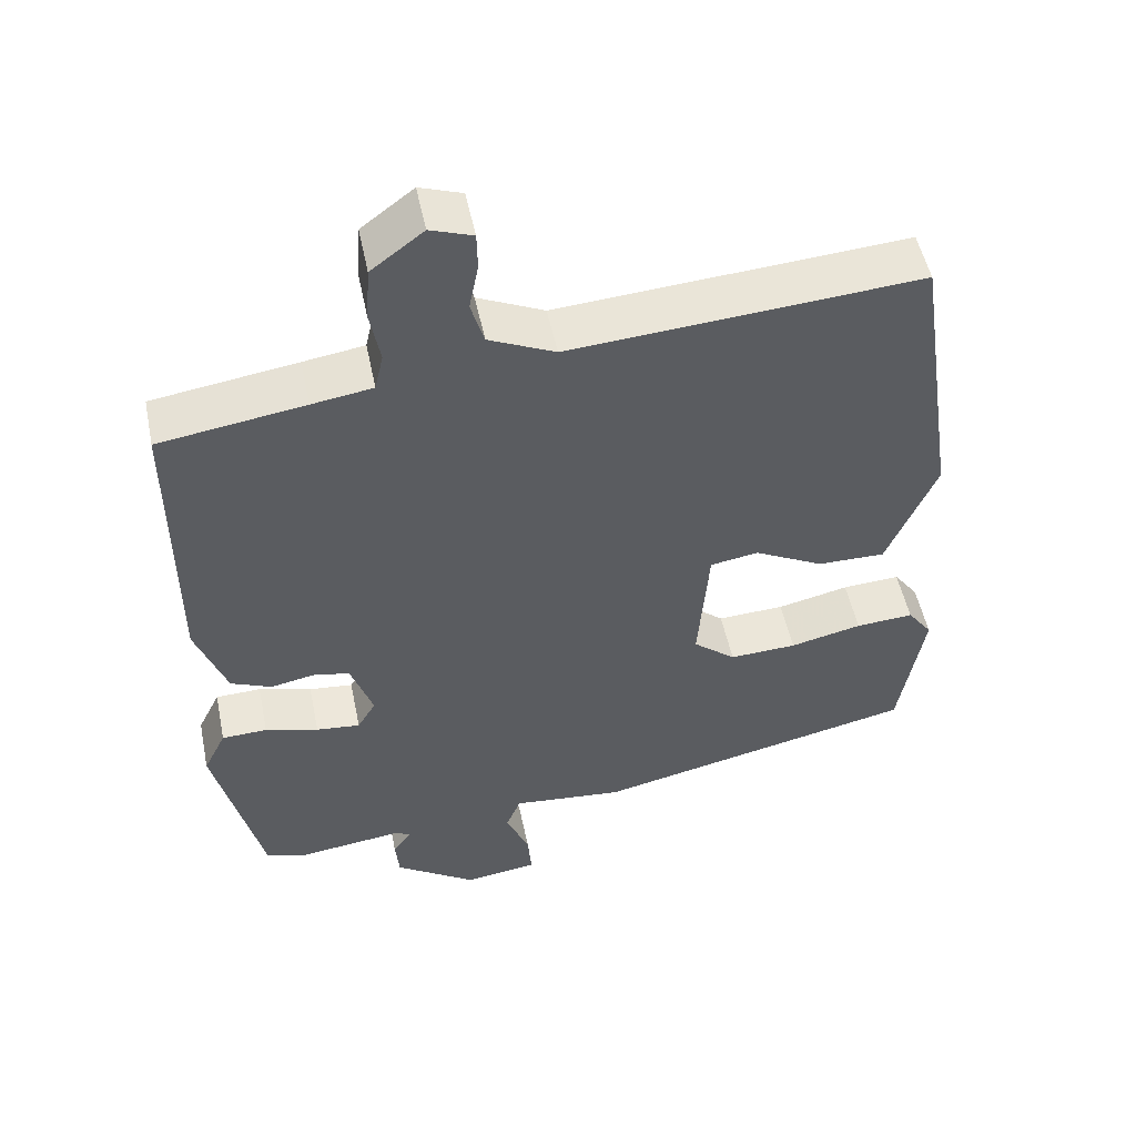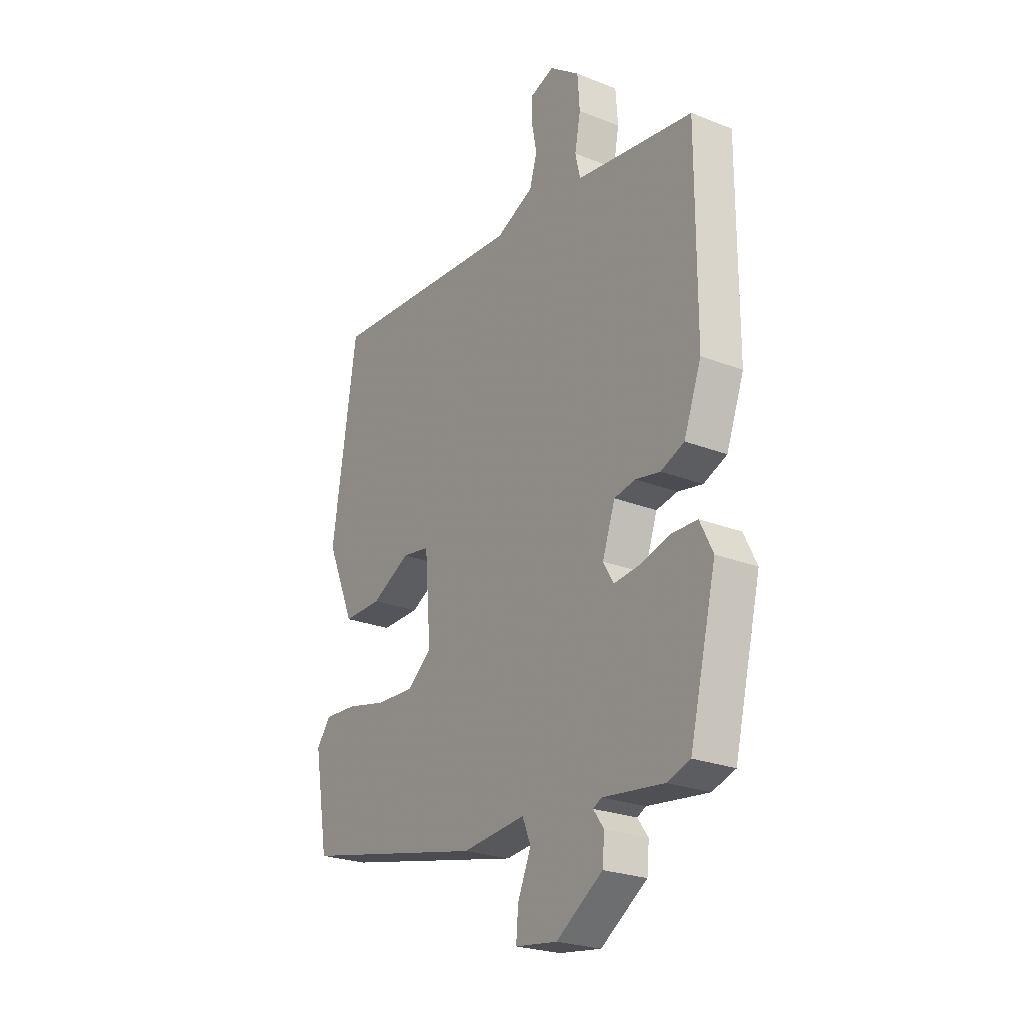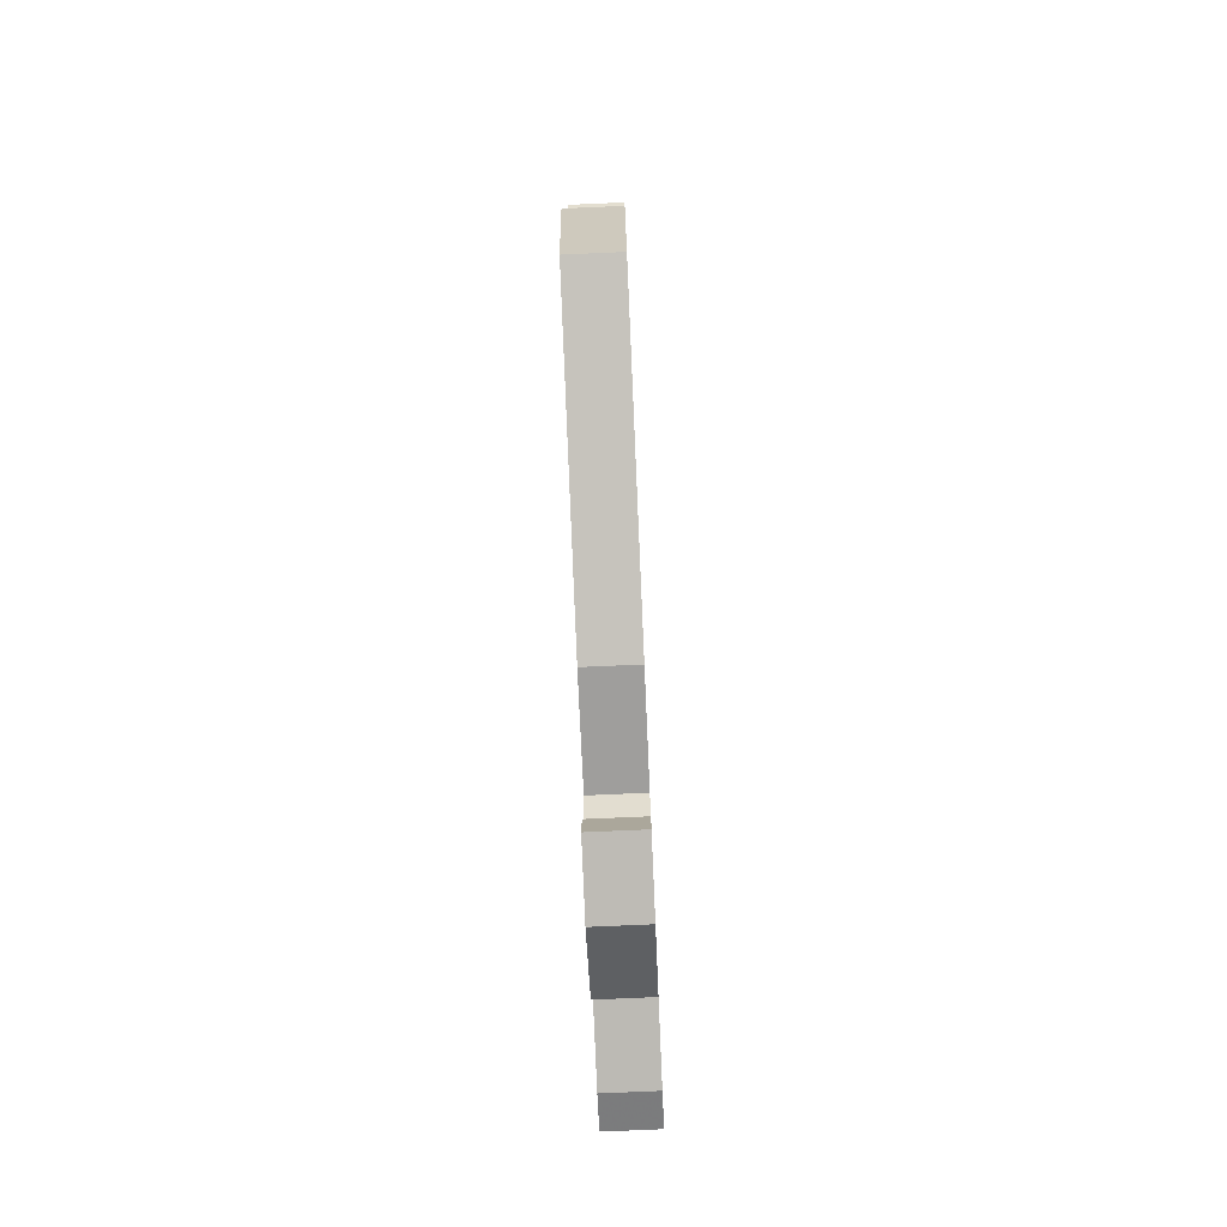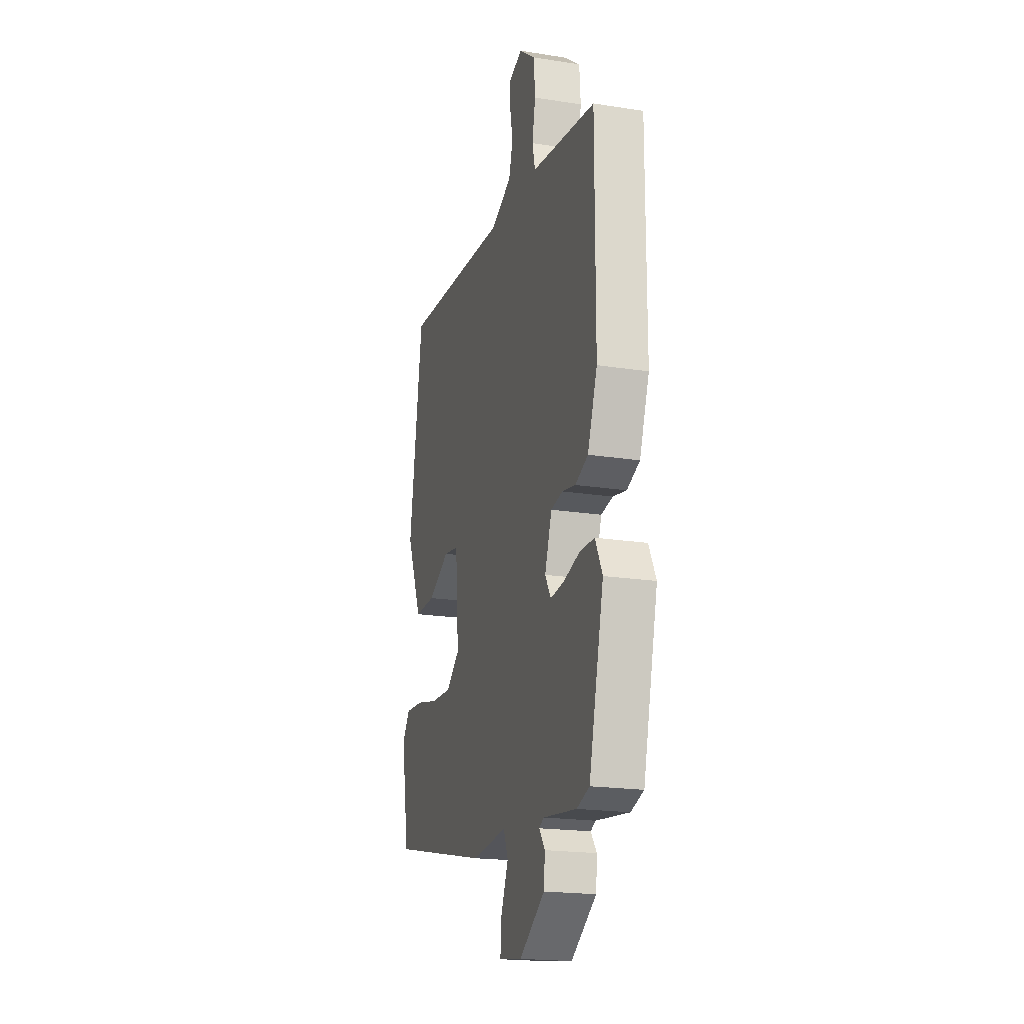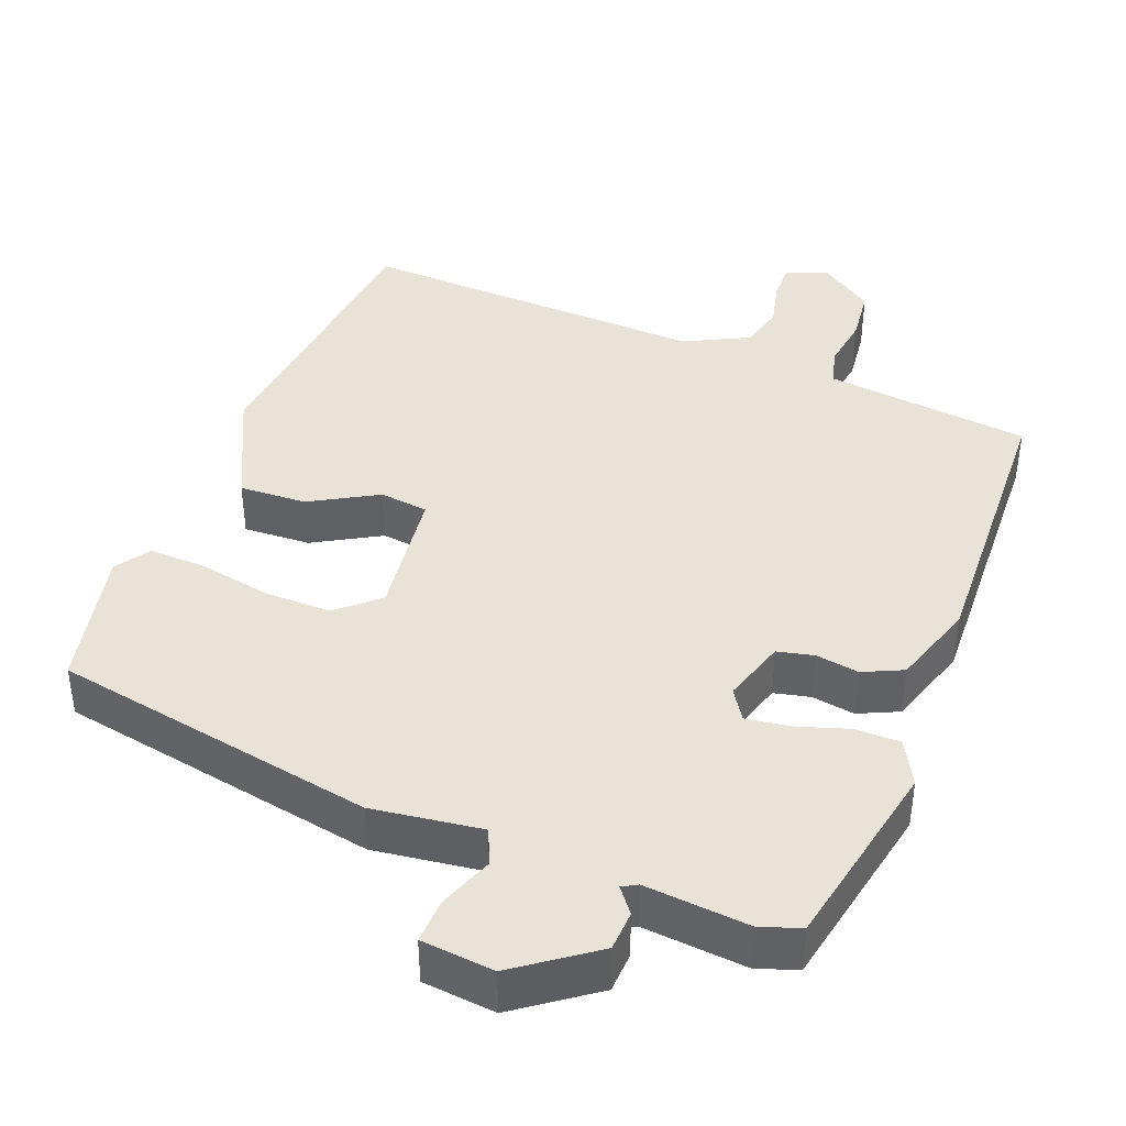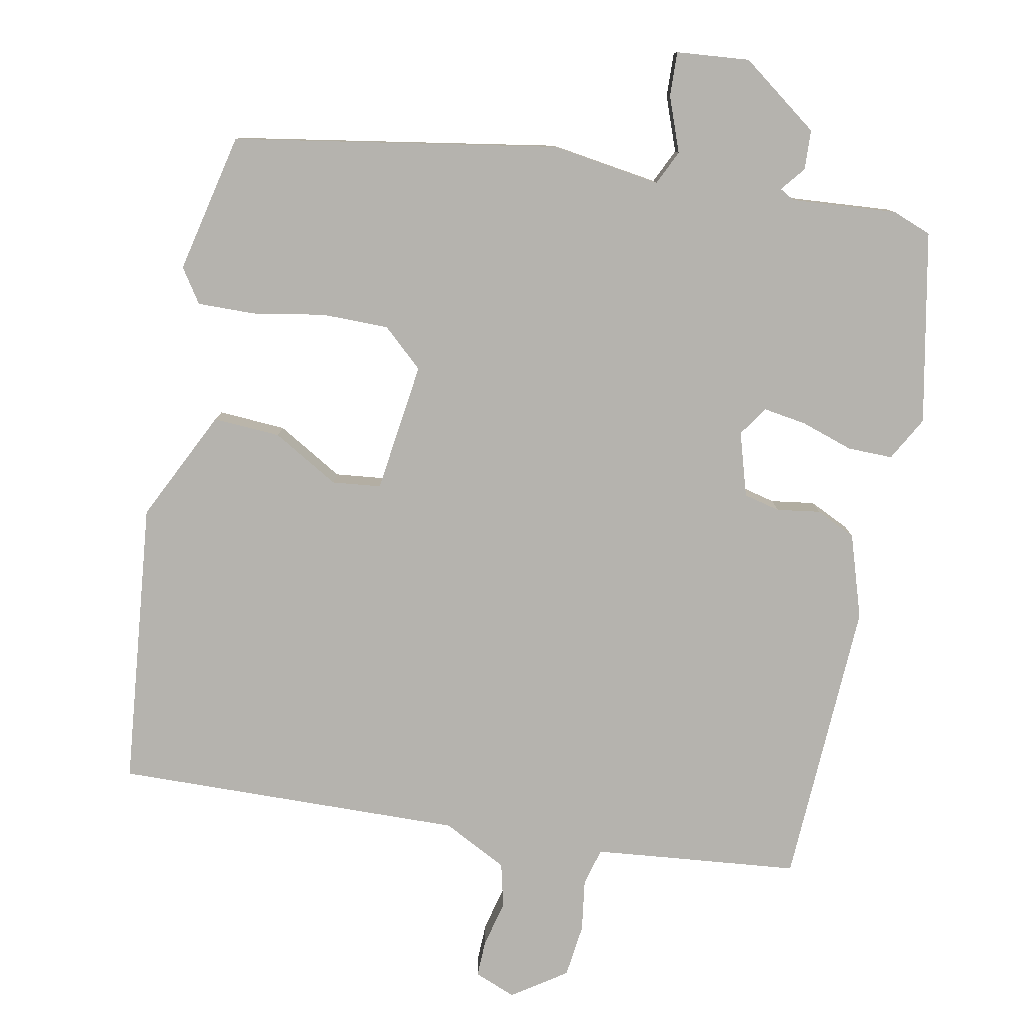
<metadata>
{"format":"obj","ext":"obj","renderer":"f3d","projection":"perspective","resolution":1024,"background":"white","views":[{"elev":51.2,"azim":-11.6,"up":"+Z"},{"elev":-24.5,"azim":-123.0,"up":"+Z"},{"elev":-76.6,"azim":92.5,"up":"+Z"},{"elev":-19.7,"azim":-106.3,"up":"+Z"},{"elev":41.6,"azim":-161.0,"up":"+Y"},{"elev":-79.9,"azim":166.2,"up":"+Y"}]}
</metadata>
<code>
v -0.424 0.07 -0.487
v -0.485 0.07 -0.239
v -0.456 0.07 -0.18
v -0.397 0.07 -0.178
v -0.328 0.07 -0.197
v -0.271 0.07 -0.203
v -0.247 0.07 -0.163
v -0.276 0.07 -0.081
v -0.324 0.07 -0.072
v -0.38 0.07 -0.083
v -0.433 0.07 -0.061
v -0.473 0.07 0.046
v -0.474 0.07 0.423
v -0.286 0.07 0.451
v -0.207 0.07 0.463
v -0.196 0.07 0.512
v -0.209 0.07 0.58
v -0.204 0.07 0.65
v -0.136 0.07 0.701
v -0.081 0.07 0.682
v -0.08 0.07 0.634
v -0.092 0.07 0.573
v -0.075 0.07 0.516
v 0.011 0.07 0.477
v 0.465 0.07 0.51
v 0.521 0.07 0.139
v 0.457 0.07 -0.01
v 0.369 0.07 -0.009
v 0.28 0.07 0.037
v 0.217 0.07 0.027
v 0.203 0.07 -0.144
v 0.258 0.07 -0.189
v 0.345 0.07 -0.185
v 0.438 0.07 -0.164
v 0.513 0.07 -0.159
v 0.545 0.07 -0.202
v 0.513 0.07 -0.387
v 0.094 0.07 -0.479
v -0.05 0.07 -0.465
v -0.069 0.07 -0.511
v -0.039 0.07 -0.581
v -0.034 0.07 -0.639
v -0.129 0.07 -0.652
v -0.234 0.07 -0.582
v -0.239 0.07 -0.53
v -0.215 0.07 -0.497
v -0.235 0.07 -0.487
v -0.372 0.07 -0.504
v -0.424 0 -0.487
v -0.485 0 -0.239
v -0.456 0 -0.18
v -0.397 0 -0.178
v -0.328 0 -0.197
v -0.271 0 -0.203
v -0.247 0 -0.163
v -0.276 0 -0.081
v -0.324 0 -0.072
v -0.38 0 -0.083
v -0.433 0 -0.061
v -0.473 0 0.046
v -0.474 0 0.423
v -0.286 0 0.451
v -0.207 0 0.463
v -0.196 0 0.512
v -0.209 0 0.58
v -0.204 0 0.65
v -0.136 0 0.701
v -0.081 0 0.682
v -0.08 0 0.634
v -0.092 0 0.573
v -0.075 0 0.516
v 0.011 0 0.477
v 0.465 0 0.51
v 0.521 0 0.139
v 0.457 0 -0.01
v 0.369 0 -0.009
v 0.28 0 0.037
v 0.217 0 0.027
v 0.203 0 -0.144
v 0.258 0 -0.189
v 0.345 0 -0.185
v 0.438 0 -0.164
v 0.513 0 -0.159
v 0.545 0 -0.202
v 0.513 0 -0.387
v 0.094 0 -0.479
v -0.05 0 -0.465
v -0.069 0 -0.511
v -0.039 0 -0.581
v -0.034 0 -0.639
v -0.129 0 -0.652
v -0.234 0 -0.582
v -0.239 0 -0.53
v -0.215 0 -0.497
v -0.235 0 -0.487
v -0.372 0 -0.504
f 47 48 1 2
f 46 47 2 3
f 43 44 45 46
f 41 42 43 46
f 40 41 46 3
f 39 40 3 4
f 38 39 4 5
f 37 38 5 6
f 33 34 35 36
f 32 33 36 37
f 26 27 28 29
f 24 25 26 29
f 23 24 29 30
f 19 20 21 22
f 19 22 23
f 16 17 18 19
f 15 16 19 23
f 11 12 13 14
f 9 10 11 14
f 8 9 14 15
f 7 8 15 23
f 32 37 6 7
f 7 23 30 31
f 7 31 32
f 50 49 96 95
f 51 50 95 94
f 94 93 92 91
f 94 91 90 89
f 51 94 89 88
f 52 51 88 87
f 53 52 87 86
f 54 53 86 85
f 84 83 82 81
f 85 84 81 80
f 77 76 75 74
f 77 74 73 72
f 78 77 72 71
f 70 69 68 67
f 71 70 67
f 67 66 65 64
f 71 67 64 63
f 62 61 60 59
f 62 59 58 57
f 63 62 57 56
f 71 63 56 55
f 55 54 85 80
f 79 78 71 55
f 80 79 55
f 1 49 50 2
f 2 50 51 3
f 3 51 52 4
f 4 52 53 5
f 5 53 54 6
f 6 54 55 7
f 7 55 56 8
f 8 56 57 9
f 9 57 58 10
f 10 58 59 11
f 11 59 60 12
f 12 60 61 13
f 13 61 62 14
f 14 62 63 15
f 15 63 64 16
f 16 64 65 17
f 17 65 66 18
f 18 66 67 19
f 19 67 68 20
f 20 68 69 21
f 21 69 70 22
f 22 70 71 23
f 23 71 72 24
f 24 72 73 25
f 25 73 74 26
f 26 74 75 27
f 27 75 76 28
f 28 76 77 29
f 29 77 78 30
f 30 78 79 31
f 31 79 80 32
f 32 80 81 33
f 33 81 82 34
f 34 82 83 35
f 35 83 84 36
f 36 84 85 37
f 37 85 86 38
f 38 86 87 39
f 39 87 88 40
f 40 88 89 41
f 41 89 90 42
f 42 90 91 43
f 43 91 92 44
f 44 92 93 45
f 45 93 94 46
f 46 94 95 47
f 47 95 96 48
f 48 96 49 1

</code>
